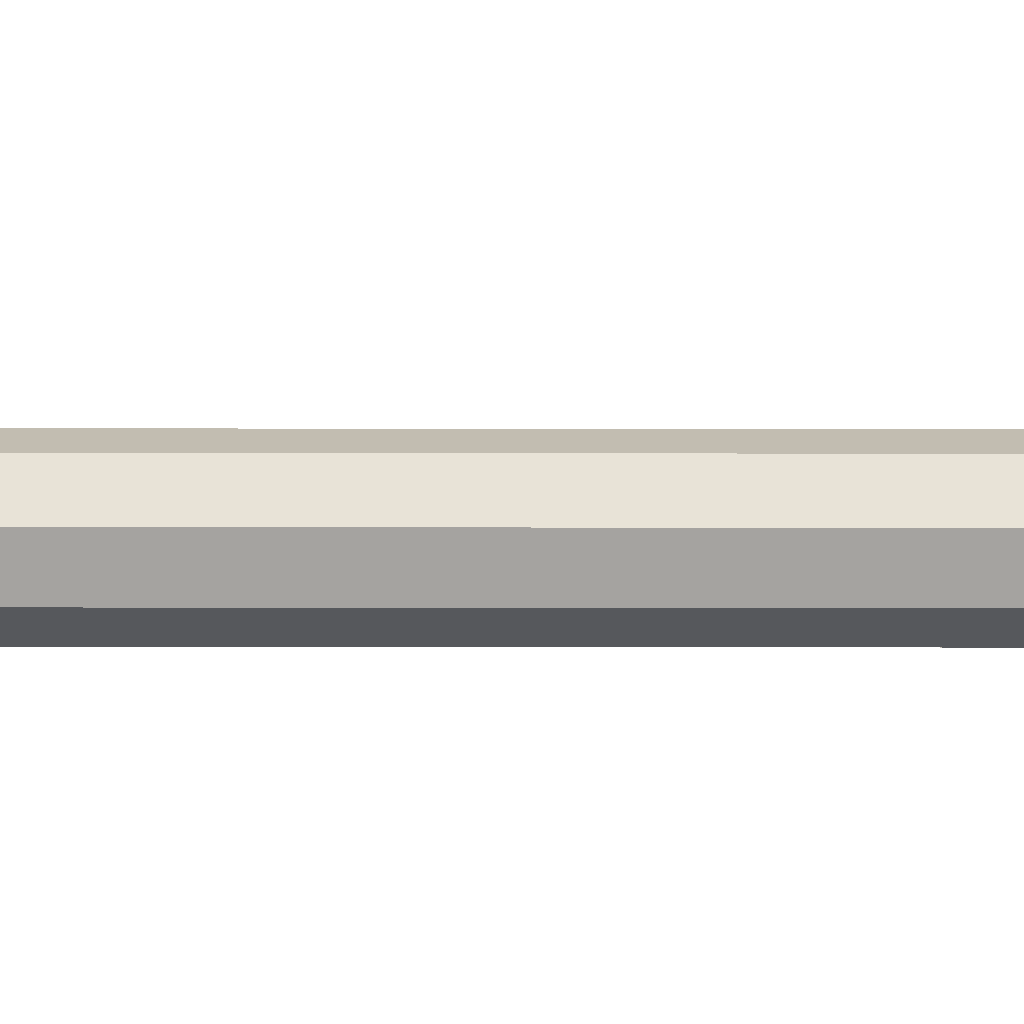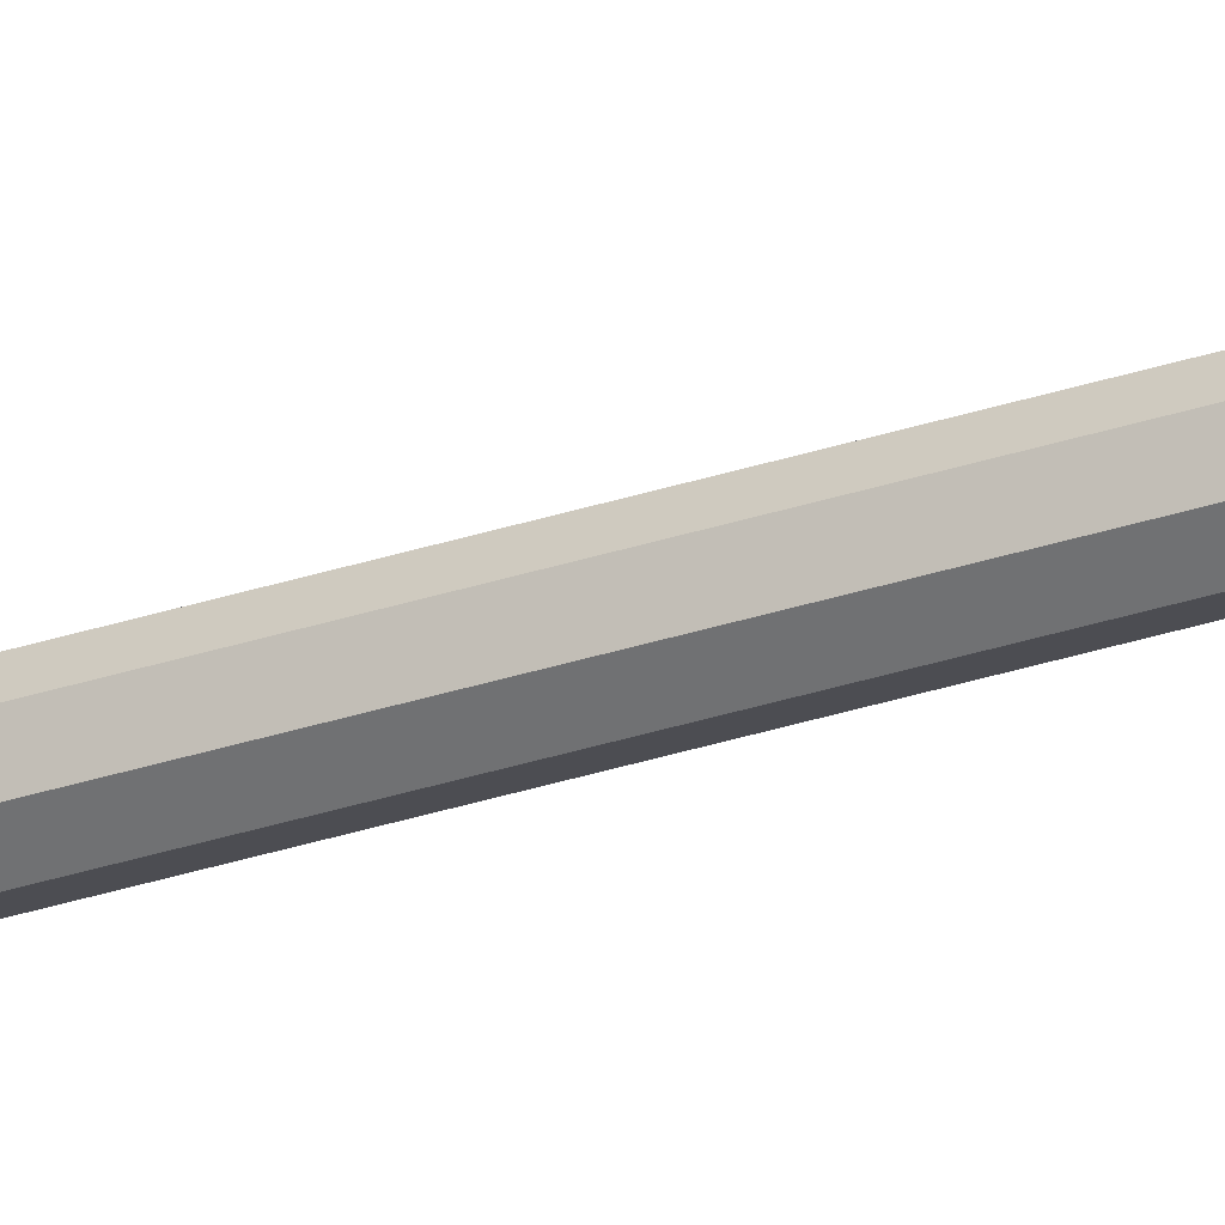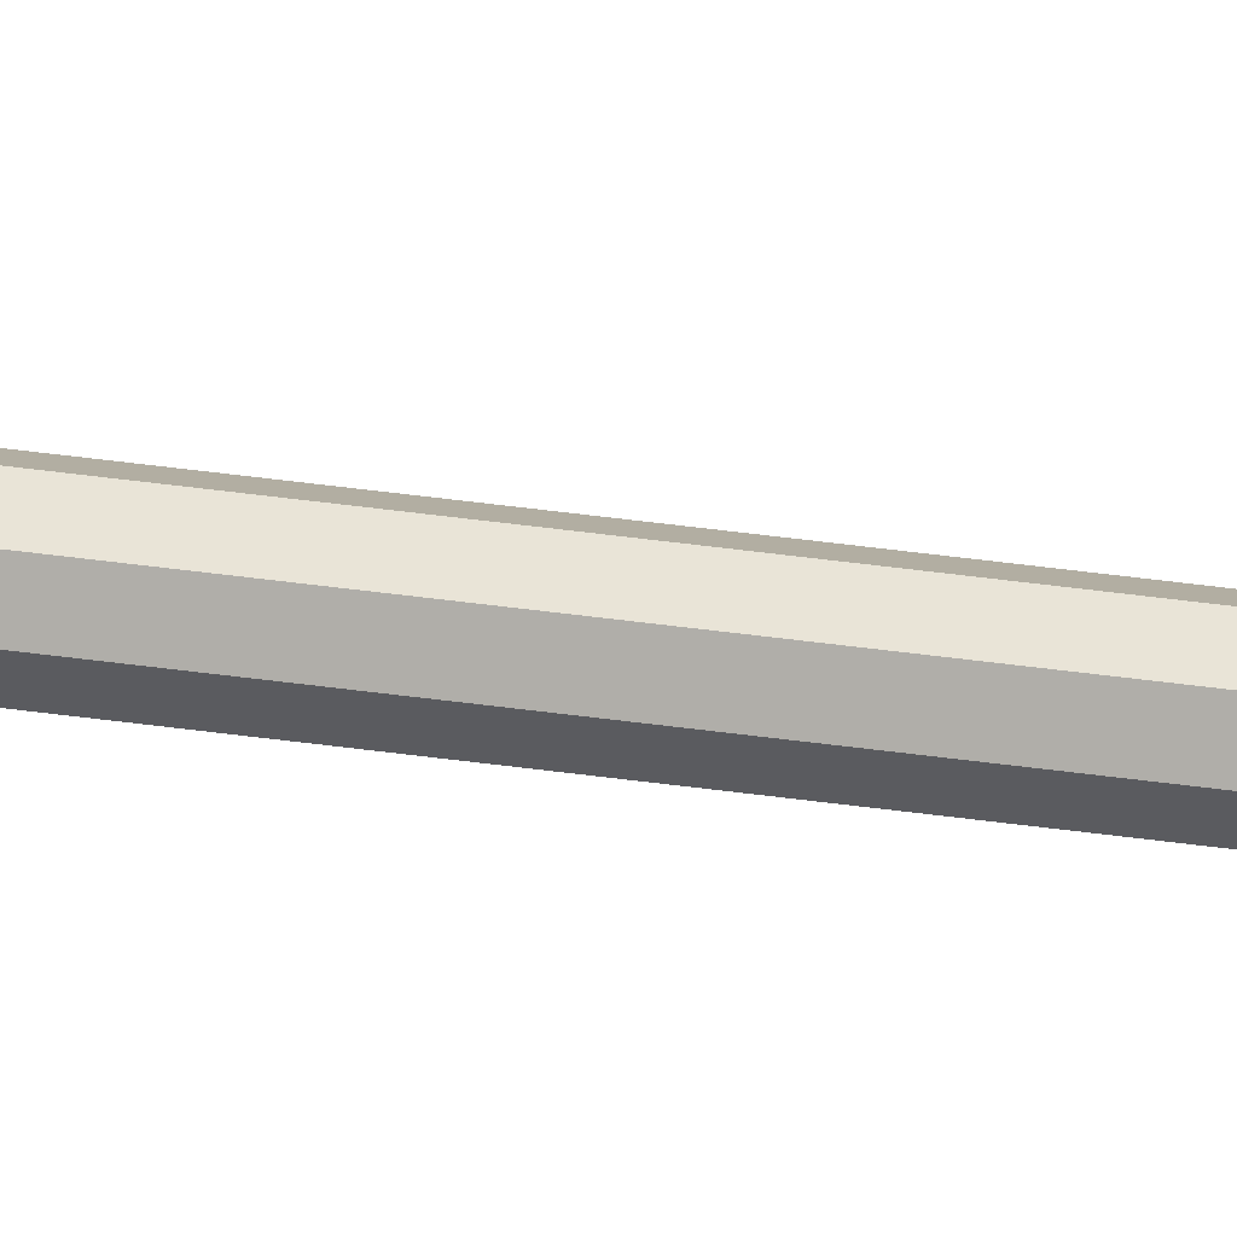
<metadata>
{"format":"obj","ext":"obj","renderer":"f3d","projection":"perspective","resolution":1024,"background":"white","views":[{"elev":-5.5,"azim":-90.6,"up":"+Z"},{"elev":-35.6,"azim":-67.1,"up":"+Z"},{"elev":31.9,"azim":-77.8,"up":"+Z"}]}
</metadata>
<code>
o Cylinder.001_Cylinder.002
v 0.004532 3.317 0.01806
v 0.004532 0.000584 0.0211
v 0.01332 3.317 0.01442
v 0.01547 -0.00474 0.01657
v 0.01696 3.317 0.005638
v 0.02 -0.00474 0.005638
v 0.01332 3.317 -0.003146
v 0.01547 -0.00474 -0.005298
v 0.004532 3.317 -0.006784
v 0.004532 0.000584 -0.009828
v -0.004252 3.317 -0.003146
v -0.006404 -0.00474 -0.005298
v -0.00789 3.317 0.005638
v -0.01093 -0.00474 0.005638
v -0.004252 3.317 0.01442
v -0.006404 -0.00474 0.01657
v 0.004532 0.000584 0.005638
v 0.004532 3.333 0.005638
v 0.01522 3.298 0.01632
v 0.01964 3.298 0.005638
v 0.01522 3.298 -0.005046
v 0.004532 3.298 -0.009471
v -0.006152 3.298 -0.005046
v -0.01058 3.298 0.005638
v -0.006152 3.298 0.01632
v 0.004532 3.298 0.02075
v 0.004532 3.28 0.02156
v -0.006729 3.28 0.0169
v -0.01139 3.28 0.005638
v -0.006729 3.28 -0.005623
v 0.004532 3.28 -0.01029
v 0.01579 3.28 -0.005623
v 0.02046 3.28 0.005638
v 0.01579 3.28 0.0169
v 0.004532 3.289 0.02133
v 0.01563 3.289 0.01673
v 0.02022 3.289 0.005638
v 0.01563 3.289 -0.005457
v 0.004532 3.289 -0.01005
v -0.006563 3.289 -0.005457
v -0.01116 3.289 0.005638
v -0.006563 3.289 0.01673
v 0.004532 3.286 0.02314
v 0.004532 3.283 0.02328
v -0.007939 3.283 0.01811
v -0.01311 3.283 0.005638
v -0.007939 3.283 -0.006833
v 0.004532 3.283 -0.012
v 0.017 3.283 -0.006833
v 0.02217 3.283 0.005638
v 0.017 3.283 0.01811
v 0.01691 3.286 0.01801
v 0.02204 3.286 0.005638
v 0.01691 3.286 -0.006739
v 0.004532 3.286 -0.01187
v -0.007845 3.286 -0.006739
v -0.01297 3.286 0.005638
v -0.007845 3.286 0.01801
v 0.002541 0.05576 0.03624
v 0.002541 0.03736 0.01848
v 0.002541 0.8858 0.03989
v 0.002541 1.097 0.01848
v 0.006901 0.8858 0.03989
v 0.006901 0.05576 0.03624
v 0.006901 0.03736 0.01848
v 0.006901 1.097 0.01848
v 0.002541 0.649 0.05477
v 0.002541 0.3509 0.05969
v 0.002541 0.3509 0.01848
v 0.002541 0.649 0.01848
v 0.006901 0.649 0.05477
v 0.006901 0.3509 0.05969
v 0.006901 0.3509 0.01848
v 0.006901 0.649 0.01848
v 0.002541 0.1463 0.05343
v 0.006901 0.1463 0.05343
v 0.002541 0.1463 0.01848
v 0.006901 0.1463 0.01848
v 0.002854 3.317 -0.006089
v 0.002443 -0.00474 -0.008963
v 0.002854 3.317 0.01737
v 0.002443 -0.00474 0.02024
v 0.001578 -0.00474 0.005638
v 0.002159 3.33 0.005638
v 0.002491 3.298 -0.008626
v 0.002491 3.298 0.0199
v 0.002381 3.28 0.02067
v 0.002381 3.28 -0.009397
v 0.002413 3.289 -0.009175
v 0.002413 3.289 0.02045
v 0.00215 3.283 0.02229
v 0.00215 3.283 -0.01101
v 0.002168 3.286 -0.01089
v 0.002168 3.286 0.02216
v 0.0065 3.317 0.01725
v 0.006982 -0.00474 0.02009
v 0.0065 3.317 -0.005969
v 0.006982 -0.00474 -0.008813
v 0.007997 -0.00474 0.005638
v 0.007315 3.329 0.005638
v 0.006925 3.298 0.01976
v 0.006925 3.298 -0.00848
v 0.007055 3.28 -0.009243
v 0.007055 3.28 0.02052
v 0.007018 3.289 -0.009024
v 0.007018 3.289 0.0203
v 0.007326 3.283 -0.01084
v 0.007326 3.283 0.02212
v 0.007305 3.286 -0.01072
v 0.007305 3.286 0.02199
v 0.004532 0.009107 0.02111
v 0.01547 0.009046 0.01657
v 0.02 0.009046 0.005638
v 0.01547 0.009046 -0.005299
v 0.004532 0.009107 -0.00983
v -0.006405 0.009046 -0.005299
v -0.01094 0.009046 0.005638
v -0.006405 0.009046 0.01657
v 0.002443 0.009046 0.02024
v 0.002443 0.009046 -0.008964
v 0.006982 0.009046 -0.008815
v 0.006982 0.009045 0.02009
v 0.004532 0.00483 0.0211
v 0.002443 0.004764 0.02024
v 0.002443 0.004764 -0.008964
v 0.006982 0.004764 -0.008814
v 0.006982 0.004763 0.02009
v 0.01547 0.004764 0.01657
v 0.02 0.004764 0.005638
v 0.01547 0.004764 -0.005299
v 0.004532 0.004831 -0.009829
v -0.006405 0.004764 -0.005299
v -0.01094 0.004764 0.005638
v -0.006405 0.004764 0.01657
v 0.01409 0.006906 0.01519
v 0.01805 0.006906 0.005638
v 0.01409 0.006906 -0.003916
v 0.00454 0.006962 -0.007873
v -0.005014 0.006906 -0.003916
v -0.008972 0.006906 0.005638
v -0.005014 0.006906 0.01519
v 0.00454 0.006962 0.01915
v 0.002715 0.006906 0.01839
v 0.002715 0.006906 -0.007117
v 0.00668 0.006906 -0.006987
v 0.00668 0.006906 0.01826
v 0.02309 0.05576 -0.01809
v 0.01587 0.03736 -0.00354
v 0.02457 0.8858 -0.02108
v 0.01587 1.097 -0.00354
v 0.021 0.8858 -0.02461
v 0.01952 0.05576 -0.02162
v 0.0123 0.03736 -0.00707
v 0.0123 1.097 -0.00707
v 0.03062 0.649 -0.03327
v 0.03262 0.3509 -0.0373
v 0.01587 0.3509 -0.00354
v 0.01587 0.649 -0.00354
v 0.02705 0.649 -0.0368
v 0.02905 0.3509 -0.04083
v 0.0123 0.3509 -0.00707
v 0.0123 0.649 -0.00707
v 0.03007 0.1463 -0.03217
v 0.0265 0.1463 -0.0357
v 0.01587 0.1463 -0.00354
v 0.0123 0.1463 -0.00707
v -0.009195 0.05576 -0.01851
v -0.001977 0.03736 -0.003955
v -0.01068 0.8858 -0.02149
v -0.001977 1.097 -0.003955
v -0.01425 0.8858 -0.01796
v -0.01277 0.05576 -0.01498
v -0.005549 0.03736 -0.000425
v -0.005549 1.097 -0.000425
v -0.01673 0.649 -0.03368
v -0.01873 0.3509 -0.03772
v -0.001977 0.3509 -0.003955
v -0.001977 0.649 -0.003955
v -0.0203 0.649 -0.03016
v -0.0223 0.3509 -0.03419
v -0.005549 0.3509 -0.000425
v -0.005549 0.649 -0.000425
v -0.01618 0.1463 -0.03258
v -0.01975 0.1463 -0.02905
v -0.001977 0.1463 -0.003955
v -0.005549 0.1463 -0.000425
f 27 91 87
f 127 2 96
f 129 4 6
f 129 8 130
f 126 8 98
f 125 10 80
f 96 17 99
f 132 14 133
f 133 16 134
f 84 15 81
f 83 12 80
f 17 98 99
f 17 82 83
f 84 9 79
f 100 7 97
f 100 3 5
f 101 3 95
f 19 5 3
f 20 7 5
f 102 9 97
f 85 11 79
f 23 13 11
f 13 25 15
f 86 1 81
f 34 108 104
f 42 94 90
f 34 50 51
f 41 58 42
f 32 50 33
f 40 57 41
f 31 107 103
f 124 16 82
f 19 37 20
f 20 38 21
f 21 105 102
f 22 89 85
f 23 41 24
f 25 41 42
f 25 90 86
f 26 106 101
f 43 108 110
f 58 91 94
f 57 45 58
f 56 46 57
f 55 92 93
f 54 107 109
f 54 50 49
f 53 51 50
f 35 110 106
f 37 52 53
f 29 45 46
f 38 53 54
f 30 46 47
f 38 109 105
f 30 92 88
f 39 93 89
f 61 70 67
f 74 63 71
f 163 152 164
f 59 76 75
f 61 66 62
f 60 64 59
f 67 63 61
f 68 71 67
f 162 151 159
f 149 154 150
f 76 73 72
f 73 71 72
f 75 69 77
f 67 69 68
f 59 77 60
f 64 78 76
f 149 158 155
f 75 72 68
f 40 93 56
f 31 92 48
f 56 92 47
f 43 91 44
f 26 90 35
f 23 89 40
f 124 2 123
f 35 94 43
f 15 86 81
f 9 85 79
f 84 11 13
f 83 16 14
f 17 80 10
f 1 84 81
f 125 12 132
f 28 91 45
f 39 109 55
f 36 110 52
f 55 107 48
f 52 108 51
f 19 106 36
f 22 105 39
f 32 107 49
f 27 108 44
f 7 102 97
f 1 101 95
f 1 100 18
f 9 100 97
f 99 8 6
f 4 99 6
f 126 10 131
f 127 4 128
f 104 112 34
f 103 115 31
f 88 116 30
f 87 111 27
f 87 118 119
f 29 118 28
f 30 117 29
f 88 115 120
f 103 114 121
f 33 114 32
f 34 113 33
f 104 111 122
f 135 127 128
f 138 126 131
f 139 125 132
f 142 124 123
f 141 124 143
f 140 134 141
f 140 132 133
f 138 125 144
f 137 126 145
f 137 129 130
f 135 129 136
f 142 127 146
f 122 142 146
f 113 135 136
f 113 137 114
f 121 137 145
f 120 138 144
f 116 140 117
f 118 140 141
f 119 141 143
f 119 142 111
f 120 139 116
f 121 138 115
f 122 135 112
f 147 153 152
f 155 151 149
f 156 159 155
f 164 161 160
f 161 159 160
f 163 157 165
f 155 157 156
f 147 165 148
f 152 166 164
f 156 164 160
f 169 178 175
f 182 171 179
f 167 184 183
f 170 171 174
f 168 172 167
f 169 179 171
f 175 180 179
f 184 181 180
f 181 179 180
f 183 177 185
f 175 177 176
f 167 185 168
f 172 186 184
f 183 180 176
f 27 44 91
f 127 123 2
f 129 128 4
f 129 6 8
f 126 130 8
f 125 131 10
f 96 2 17
f 132 12 14
f 133 14 16
f 84 13 15
f 83 14 12
f 17 10 98
f 17 2 82
f 84 18 9
f 100 5 7
f 100 95 3
f 101 19 3
f 19 20 5
f 20 21 7
f 102 22 9
f 85 23 11
f 23 24 13
f 13 24 25
f 86 26 1
f 34 51 108
f 42 58 94
f 34 33 50
f 41 57 58
f 32 49 50
f 40 56 57
f 31 48 107
f 124 134 16
f 19 36 37
f 20 37 38
f 21 38 105
f 22 39 89
f 23 40 41
f 25 24 41
f 25 42 90
f 26 35 106
f 43 44 108
f 58 45 91
f 57 46 45
f 56 47 46
f 55 48 92
f 54 49 107
f 54 53 50
f 53 52 51
f 35 43 110
f 37 36 52
f 29 28 45
f 38 37 53
f 30 29 46
f 38 54 109
f 30 47 92
f 39 55 93
f 61 62 70
f 74 66 63
f 163 147 152
f 59 64 76
f 61 63 66
f 60 65 64
f 67 71 63
f 68 72 71
f 162 154 151
f 149 151 154
f 76 78 73
f 73 74 71
f 75 68 69
f 67 70 69
f 59 75 77
f 64 65 78
f 149 150 158
f 75 76 72
f 40 89 93
f 31 88 92
f 56 93 92
f 43 94 91
f 26 86 90
f 23 85 89
f 124 82 2
f 35 90 94
f 15 25 86
f 9 22 85
f 84 79 11
f 83 82 16
f 17 83 80
f 1 18 84
f 125 80 12
f 28 87 91
f 39 105 109
f 36 106 110
f 55 109 107
f 52 110 108
f 19 101 106
f 22 102 105
f 32 103 107
f 27 104 108
f 7 21 102
f 1 26 101
f 1 95 100
f 9 18 100
f 99 98 8
f 4 96 99
f 126 98 10
f 127 96 4
f 104 122 112
f 103 121 115
f 88 120 116
f 87 119 111
f 87 28 118
f 29 117 118
f 30 116 117
f 88 31 115
f 103 32 114
f 33 113 114
f 34 112 113
f 104 27 111
f 135 146 127
f 138 145 126
f 139 144 125
f 142 143 124
f 141 134 124
f 140 133 134
f 140 139 132
f 138 131 125
f 137 130 126
f 137 136 129
f 135 128 129
f 142 123 127
f 122 111 142
f 113 112 135
f 113 136 137
f 121 114 137
f 120 115 138
f 116 139 140
f 118 117 140
f 119 118 141
f 119 143 142
f 120 144 139
f 121 145 138
f 122 146 135
f 147 148 153
f 155 159 151
f 156 160 159
f 164 166 161
f 161 162 159
f 163 156 157
f 155 158 157
f 147 163 165
f 152 153 166
f 156 163 164
f 169 170 178
f 182 174 171
f 167 172 184
f 170 169 171
f 168 173 172
f 169 175 179
f 175 176 180
f 184 186 181
f 181 182 179
f 183 176 177
f 175 178 177
f 167 183 185
f 172 173 186
f 183 184 180

</code>
